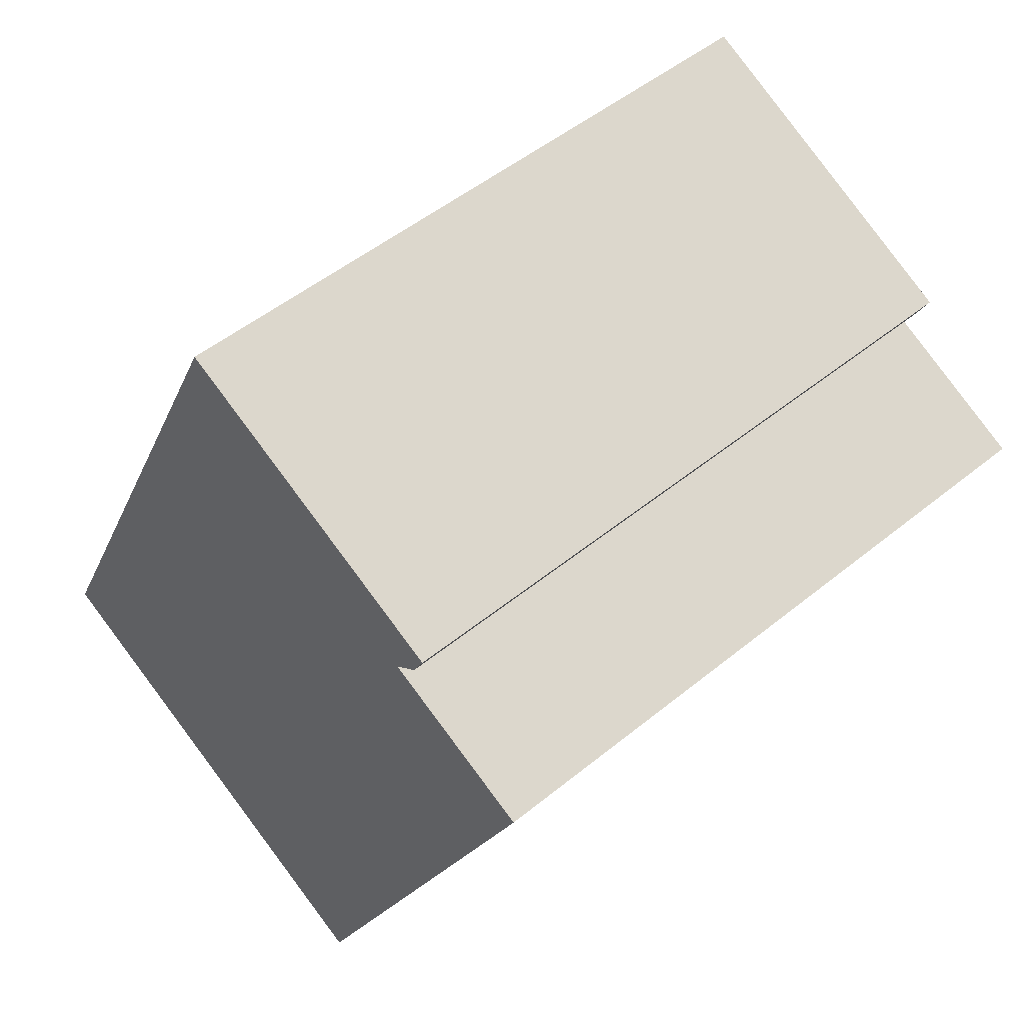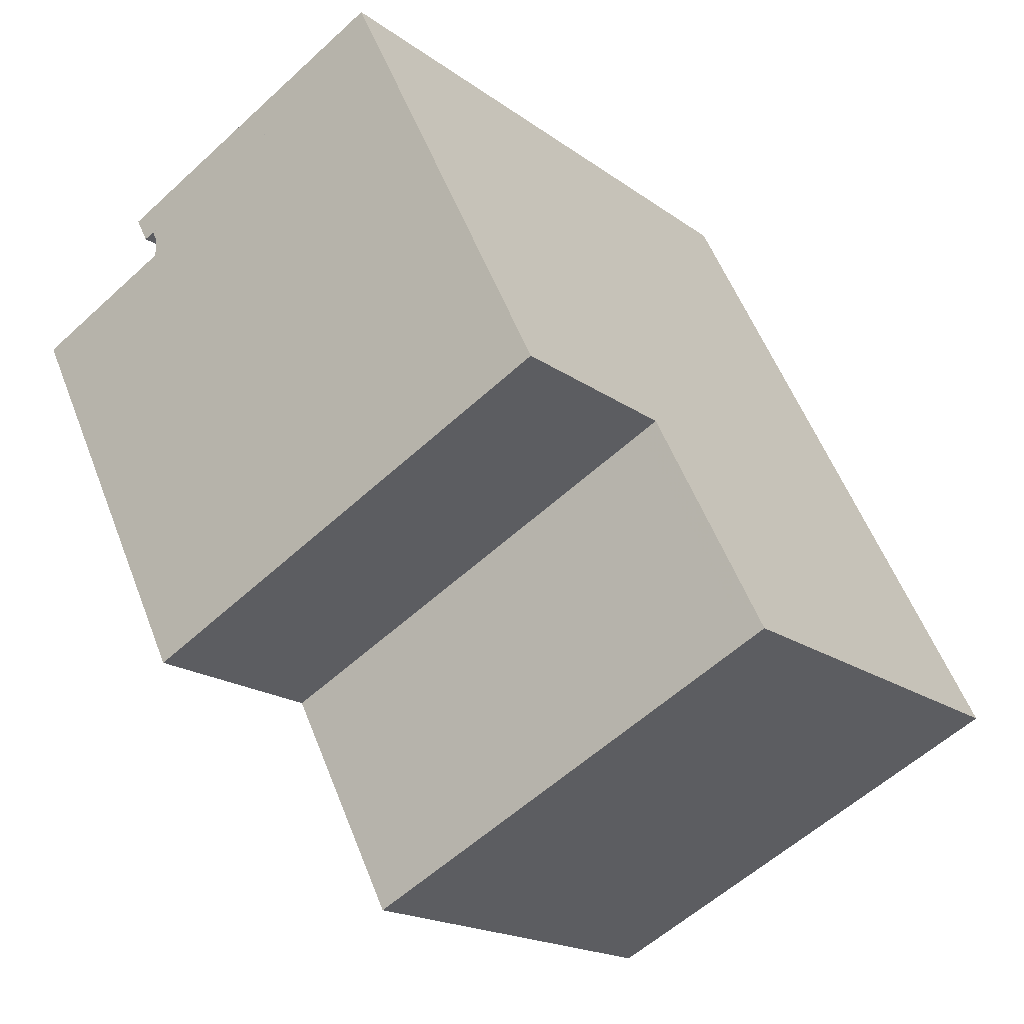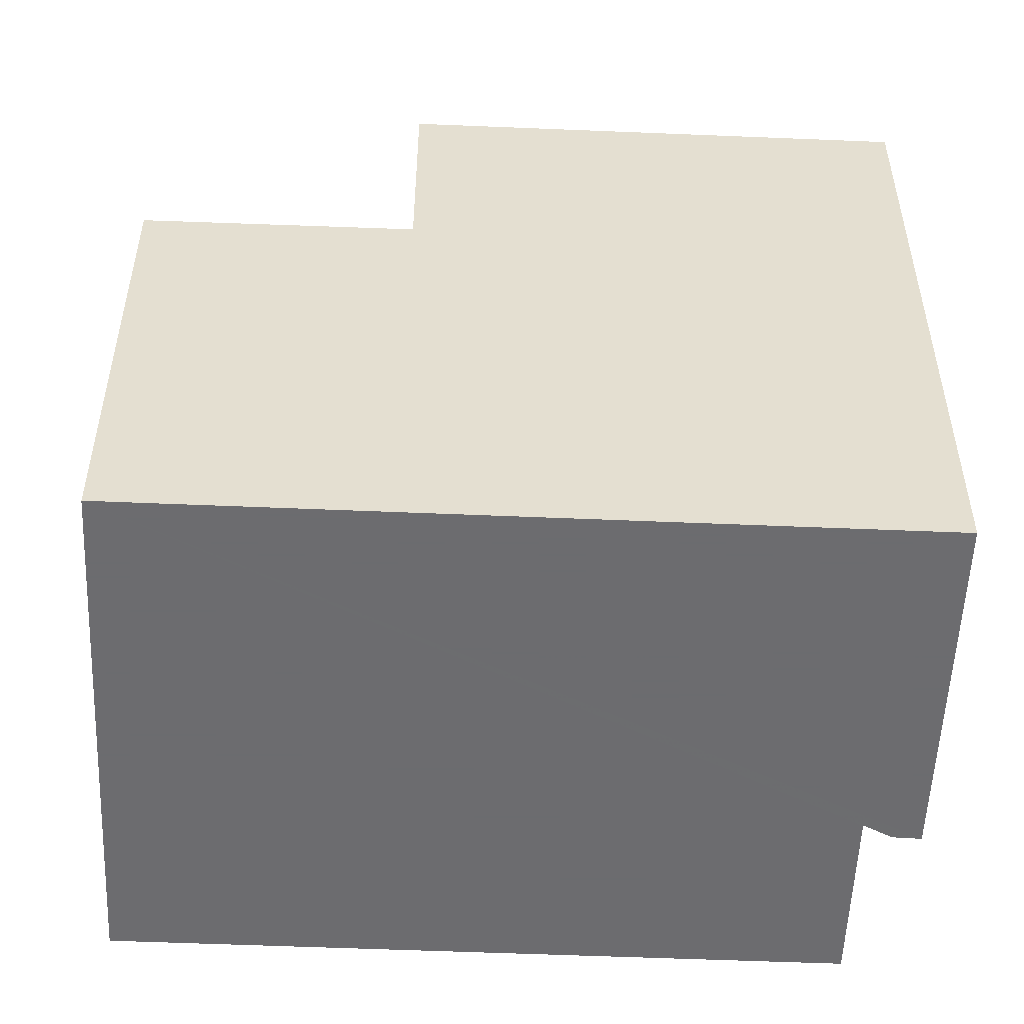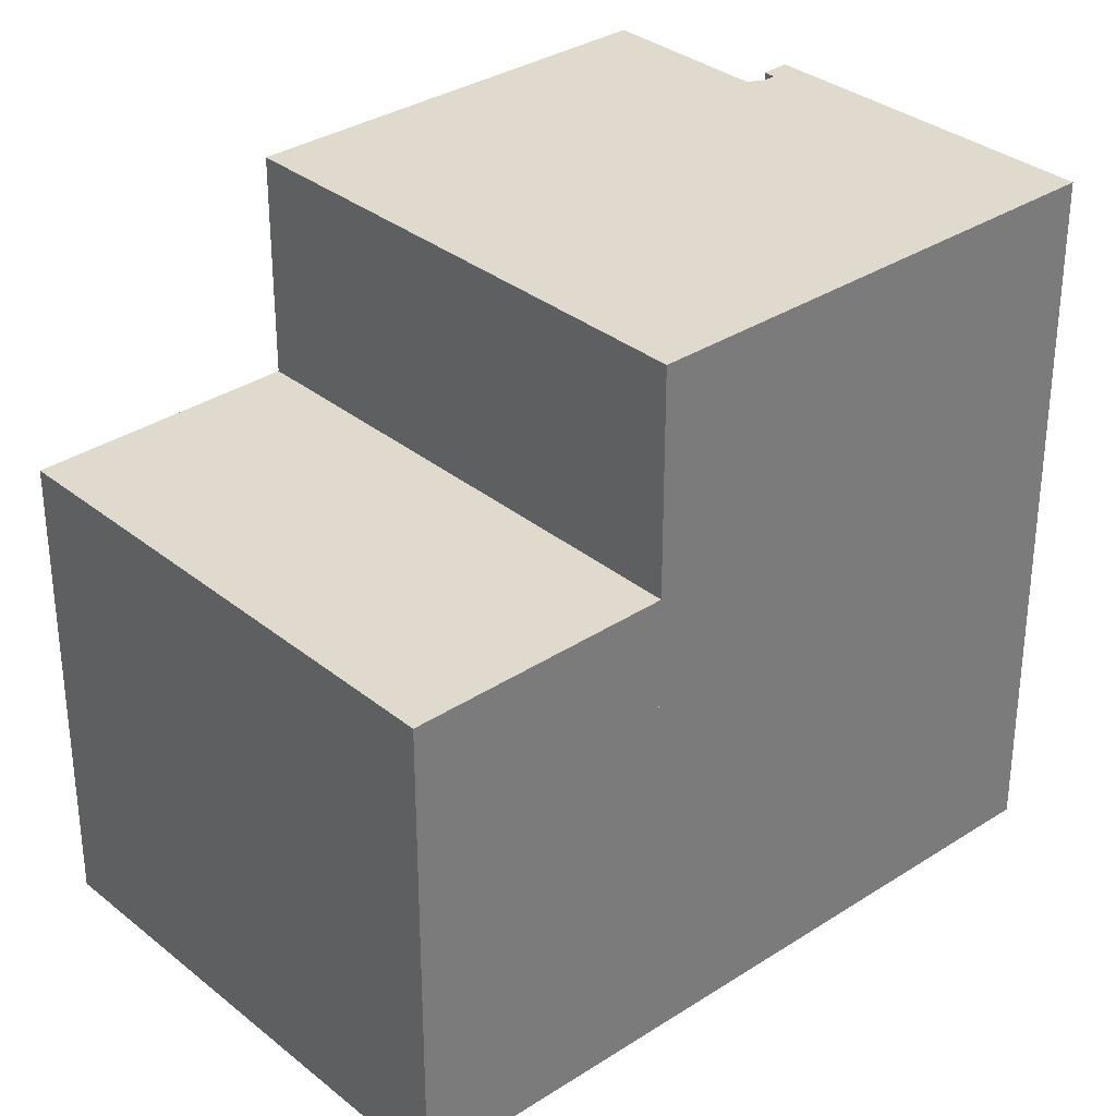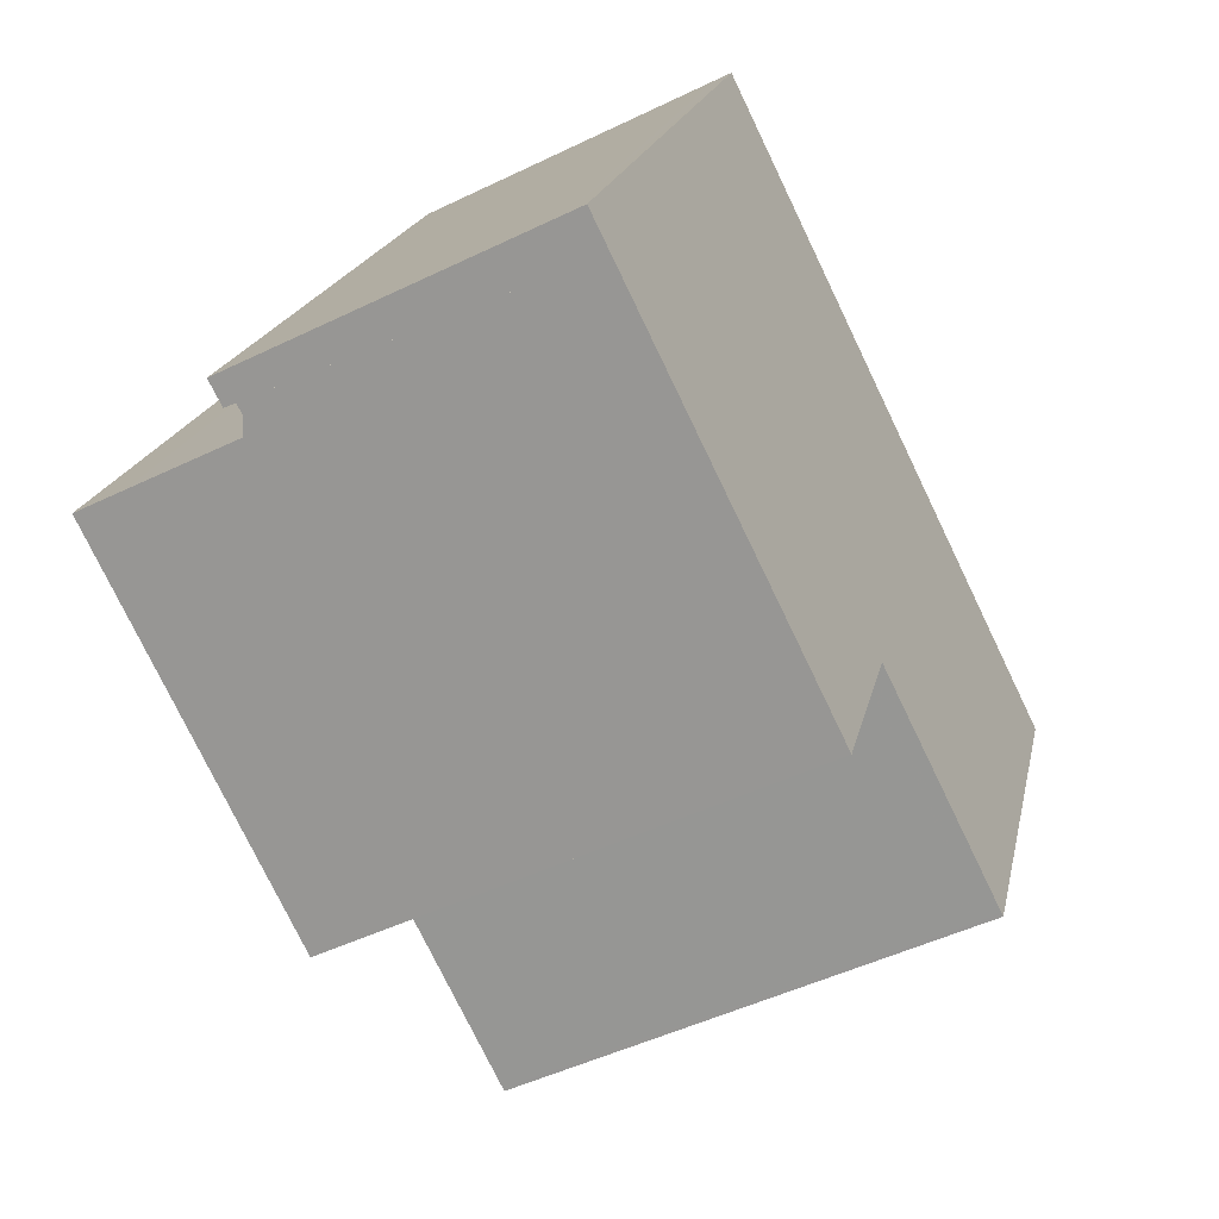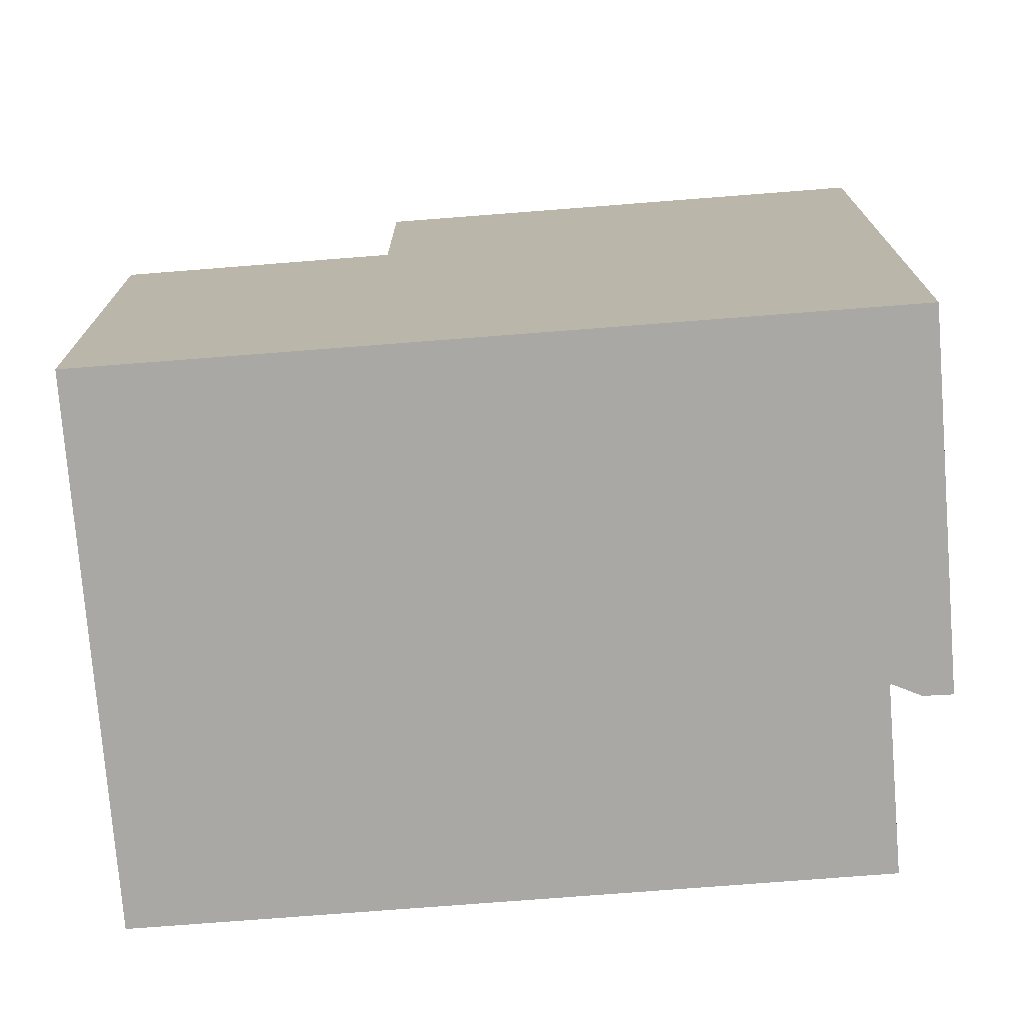
<metadata>
{"format":"obj","ext":"obj","renderer":"f3d","projection":"perspective","resolution":1024,"background":"white","views":[{"elev":50.2,"azim":-131.9,"up":"+Y"},{"elev":-18.1,"azim":35.8,"up":"+Y"},{"elev":-53.8,"azim":113.7,"up":"+Z"},{"elev":32.8,"azim":74.4,"up":"+Z"},{"elev":19.2,"azim":11.6,"up":"+Y"},{"elev":-75.0,"azim":120.7,"up":"+Z"}]}
</metadata>
<code>
v -1787 -2385 8.774
v -1793 -2388 8.74
v -1791 -2387 8.751
v -1791 -2387 8.752
v -1791 -2387 8.751
v -1791 -2387 8.752
v -1783 -2393 5.944
v -1789 -2396 5.934
v -1791 -2387 8.752
v -1787 -2385 8.773
v -1787 -2385 8.772
v -1787 -2385 8.773
v -1791 -2387 8.749
v -1793 -2388 8.74
v -1790 -2393 8.732
v -1790 -2393 8.732
v -1789 -2392 8.741
v -1784 -2390 8.764
v -1790 -2393 8.732
v -1783 -2393 5.943
v -1787 -2395 5.937
v -1789 -2392 5.968
v -1785 -2390 5.975
v -1790 -2393 5.966
v -1787 -2395 5.937
v -1783 -2393 5.944
v -1789 -2396 5.935
v -1789 -2396 5.935
v -1790 -2393 5.966
v -1789 -2396 5.934
v -1784 -2390 5.975
v -1790 -2393 5.966
v -1785 -2390 5.975
v -1785 -2390 8.763
v -1789 -2392 5.968
v -1789 -2392 8.741
v -1790 -2393 5.966
v -1790 -2393 8.732
v -1785 -2390 8.763
v -1784 -2390 8.764
v -1784 -2390 5.975
v -1783 -2393 5.944
v -1792 -2389 8.739
v -1792 -2389 8.739
v -1791 -2388 8.748
v -1787 -2386 8.772
v -1787 -2386 8.771
v -1792 -2388 8.743
v -1792 -2388 8.743
v -1790 -2393 8.735
v -1788 -2396 5.935
v -1788 -2396 5.936
v -1790 -2393 5.967
v -1790 -2393 5.967
v -1790 -2393 8.735
v -1783 -2393 5.947
v -1787 -2395 5.941
v -1788 -2396 5.94
v -1789 -2396 5.939
v -1789 -2396 5.939
v -1783 -2393 5.948
v -1787 -2385 8.773
v -1787 -2385 8.774
v -1787 -2385 0
v -1787 -2385 0
v -1793 -2388 8.74
v -1793 -2388 8.74
v -1793 -2388 1.776e-15
v -1793 -2388 0
v -1791 -2387 8.752
v -1791 -2387 8.751
v -1791 -2387 0
v -1791 -2387 0
v -1791 -2387 8.751
v -1791 -2387 8.752
v -1791 -2387 0
v -1791 -2387 0
v -1791 -2387 8.752
v -1791 -2387 8.751
v -1791 -2387 0
v -1791 -2387 1.776e-15
v -1787 -2385 8.773
v -1791 -2387 8.752
v -1791 -2387 1.776e-15
v -1787 -2385 0
v -1783 -2393 5.943
v -1783 -2393 5.944
v -1783 -2393 8.882e-16
v -1783 -2393 0
v -1789 -2396 5.935
v -1789 -2396 5.934
v -1789 -2396 0
v -1789 -2396 0
v -1791 -2387 8.752
v -1791 -2387 8.752
v -1791 -2387 0
v -1791 -2387 0
v -1787 -2386 8.772
v -1787 -2385 8.773
v -1787 -2385 0
v -1787 -2386 0
v -1787 -2385 8.774
v -1787 -2385 8.773
v -1787 -2385 0
v -1787 -2385 0
v -1791 -2387 8.751
v -1791 -2387 8.749
v -1791 -2387 0
v -1791 -2387 0
v -1792 -2388 8.743
v -1793 -2388 8.74
v -1793 -2388 0
v -1792 -2388 0
v -1792 -2389 8.739
v -1790 -2393 8.732
v -1790 -2393 0
v -1792 -2389 0
v -1787 -2395 5.937
v -1783 -2393 5.943
v -1783 -2393 0
v -1787 -2395 0
v -1788 -2396 5.935
v -1787 -2395 5.937
v -1787 -2395 0
v -1788 -2396 0
v -1789 -2396 5.939
v -1789 -2396 5.935
v -1789 -2396 0
v -1789 -2396 0
v -1789 -2396 5.934
v -1789 -2396 5.934
v -1789 -2396 0
v -1789 -2396 0
v -1783 -2393 5.948
v -1784 -2390 5.975
v -1784 -2390 0
v -1783 -2393 8.882e-16
v -1783 -2393 5.944
v -1783 -2393 5.944
v -1783 -2393 -8.882e-16
v -1783 -2393 8.882e-16
v -1793 -2388 8.74
v -1792 -2389 8.739
v -1792 -2389 0
v -1793 -2388 1.776e-15
v -1784 -2390 8.764
v -1787 -2386 8.772
v -1787 -2386 0
v -1784 -2390 -1.776e-15
v -1791 -2387 8.749
v -1792 -2388 8.743
v -1792 -2388 0
v -1791 -2387 0
v -1789 -2396 5.934
v -1788 -2396 5.935
v -1788 -2396 0
v -1789 -2396 0
v -1790 -2393 5.966
v -1789 -2396 5.939
v -1789 -2396 0
v -1790 -2393 0
v -1783 -2393 5.944
v -1783 -2393 5.948
v -1783 -2393 8.882e-16
v -1783 -2393 -8.882e-16
v -1787 -2385 0
v -1783 -2393 0
v -1789 -2396 0
v -1793 -2388 0
v -1791 -2387 0
v -1791 -2387 0
v -1791 -2387 0
v -1791 -2387 0
f 42 7 20 26
f 12 1 10 11
f 11 9 4 5 6 12
f 44 2 14 43
f 49 13 45 48
f 52 25 21 51
f 26 20 21 25
f 57 22 23 56
f 58 53 22 57
f 60 24 29 59
f 30 8 27 28
f 35 33 34 36
f 33 31 18 34
f 38 19 32 37
f 55 38 37 54
f 47 11 10 46
f 45 13 3 9 11 47
f 56 23 41 61
f 43 16 15 44
f 48 45 17 50
f 46 40 39 47
f 47 39 17 45
f 48 43 14 49
f 51 30 28 52
f 59 29 53 58
f 54 35 36 55
f 50 16 43 48
f 56 26 25 57
f 57 25 52 58
f 59 28 27 60
f 61 42 26 56
f 58 52 28 59
f 63 64 65 62
f 67 68 69 66
f 71 72 73 70
f 75 76 77 74
f 79 80 81 78
f 83 84 85 82
f 87 88 89 86
f 91 92 93 90
f 95 96 97 94
f 99 100 101 98
f 103 104 105 102
f 107 108 109 106
f 111 112 113 110
f 115 116 117 114
f 119 120 121 118
f 123 124 125 122
f 127 128 129 126
f 131 132 133 130
f 135 136 137 134
f 139 140 141 138
f 143 144 145 142
f 147 148 149 146
f 151 152 153 150
f 155 156 157 154
f 159 160 161 158
f 163 164 165 162
f 167 168 169 170 171 172 173 166

</code>
